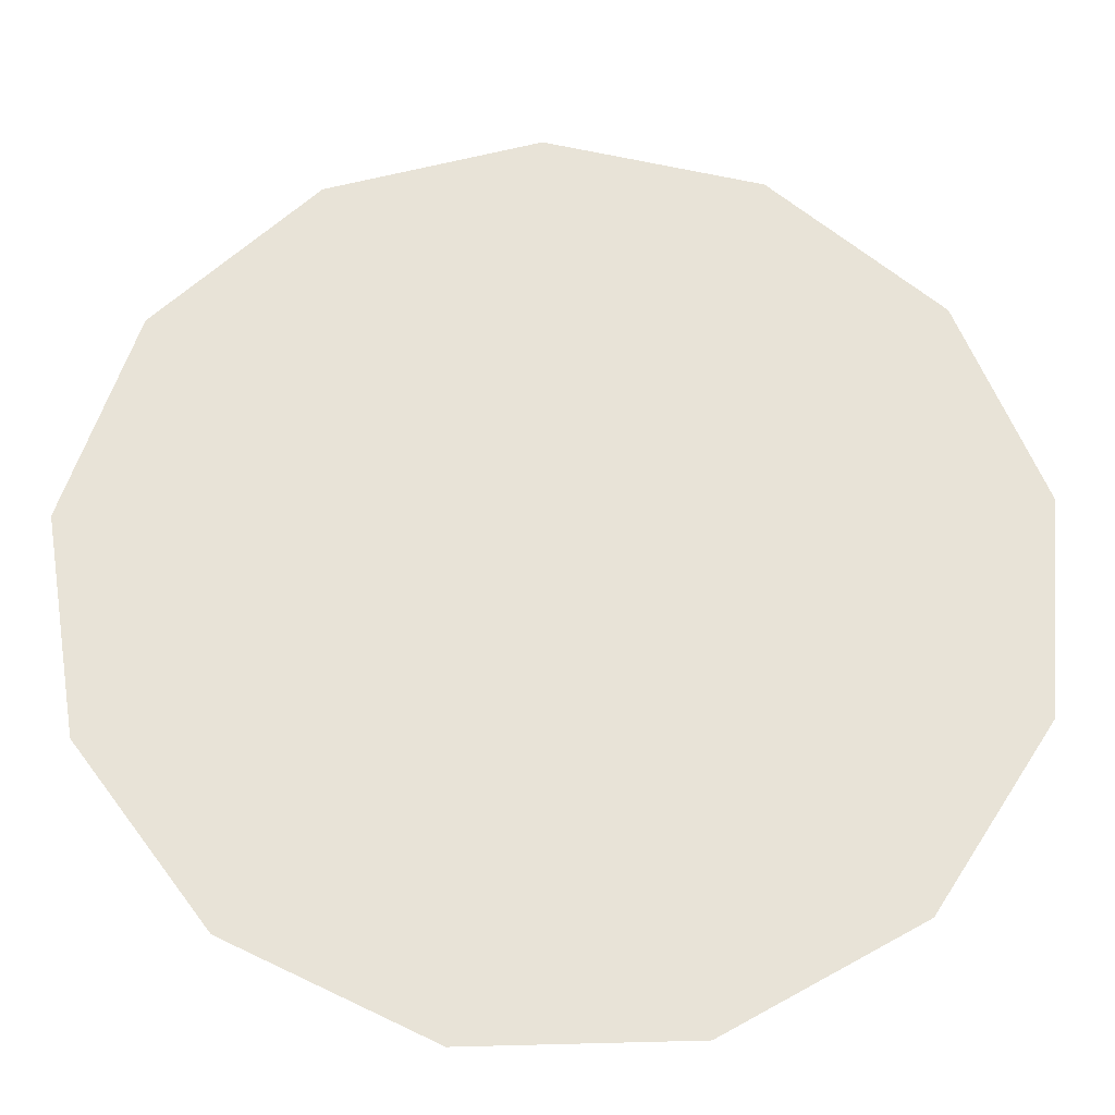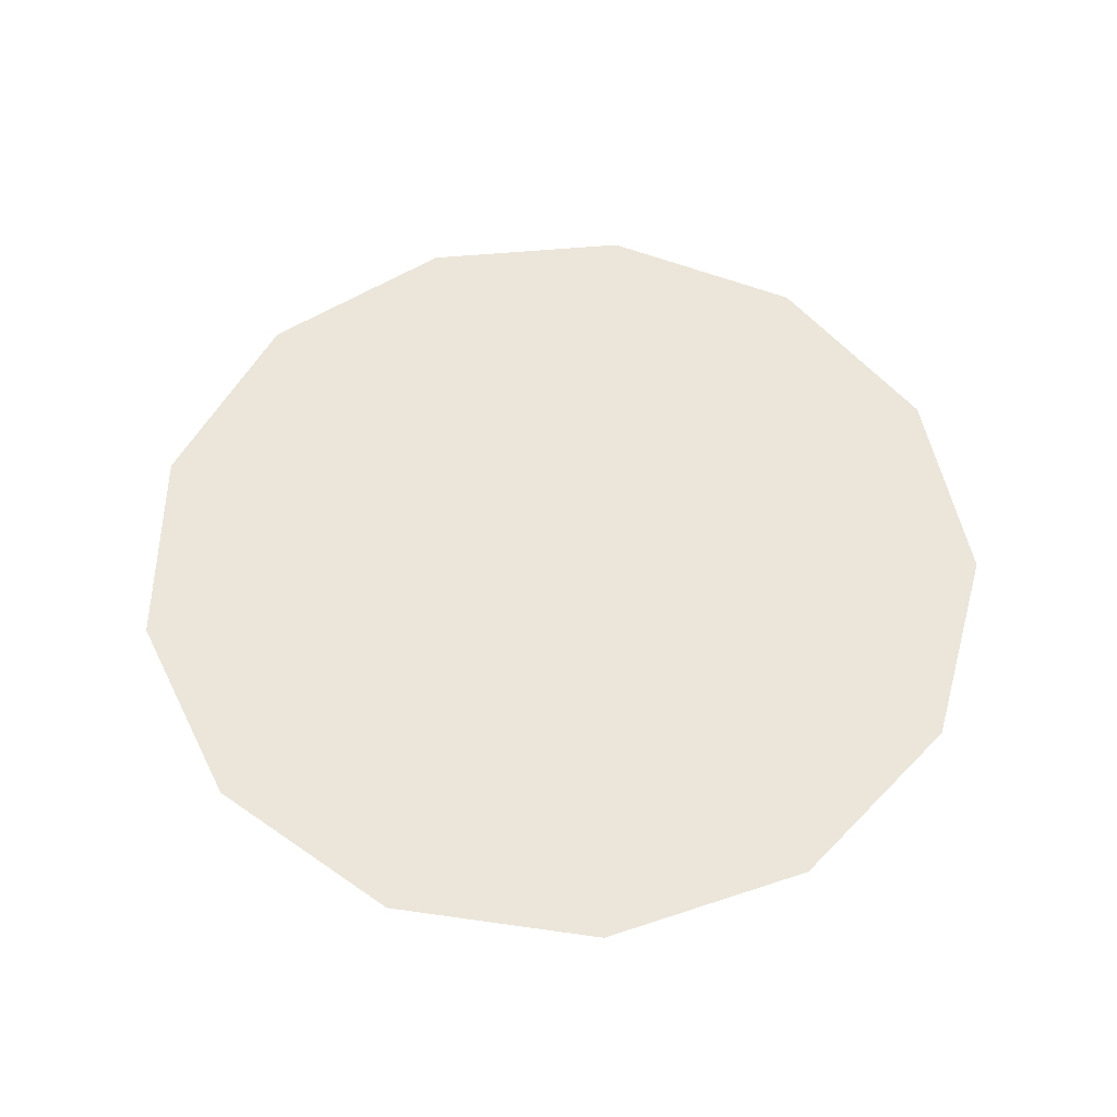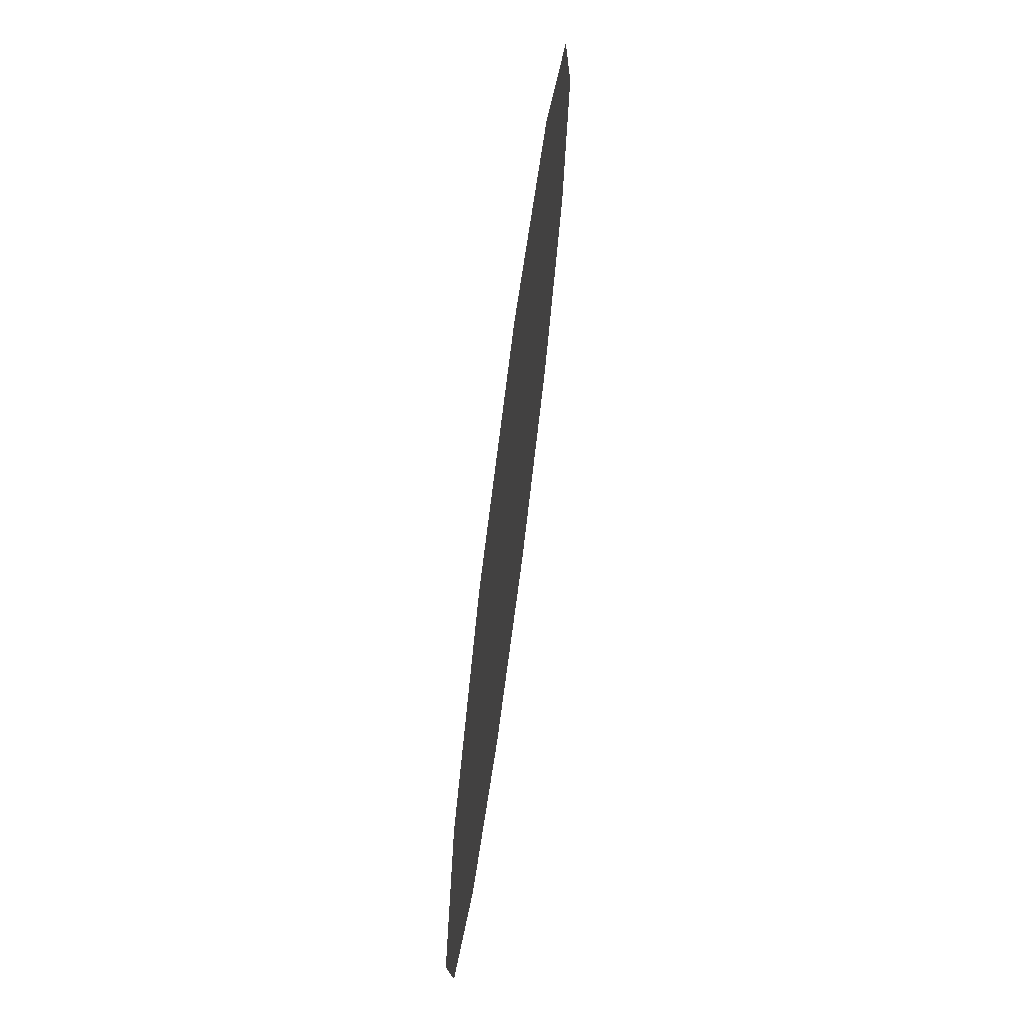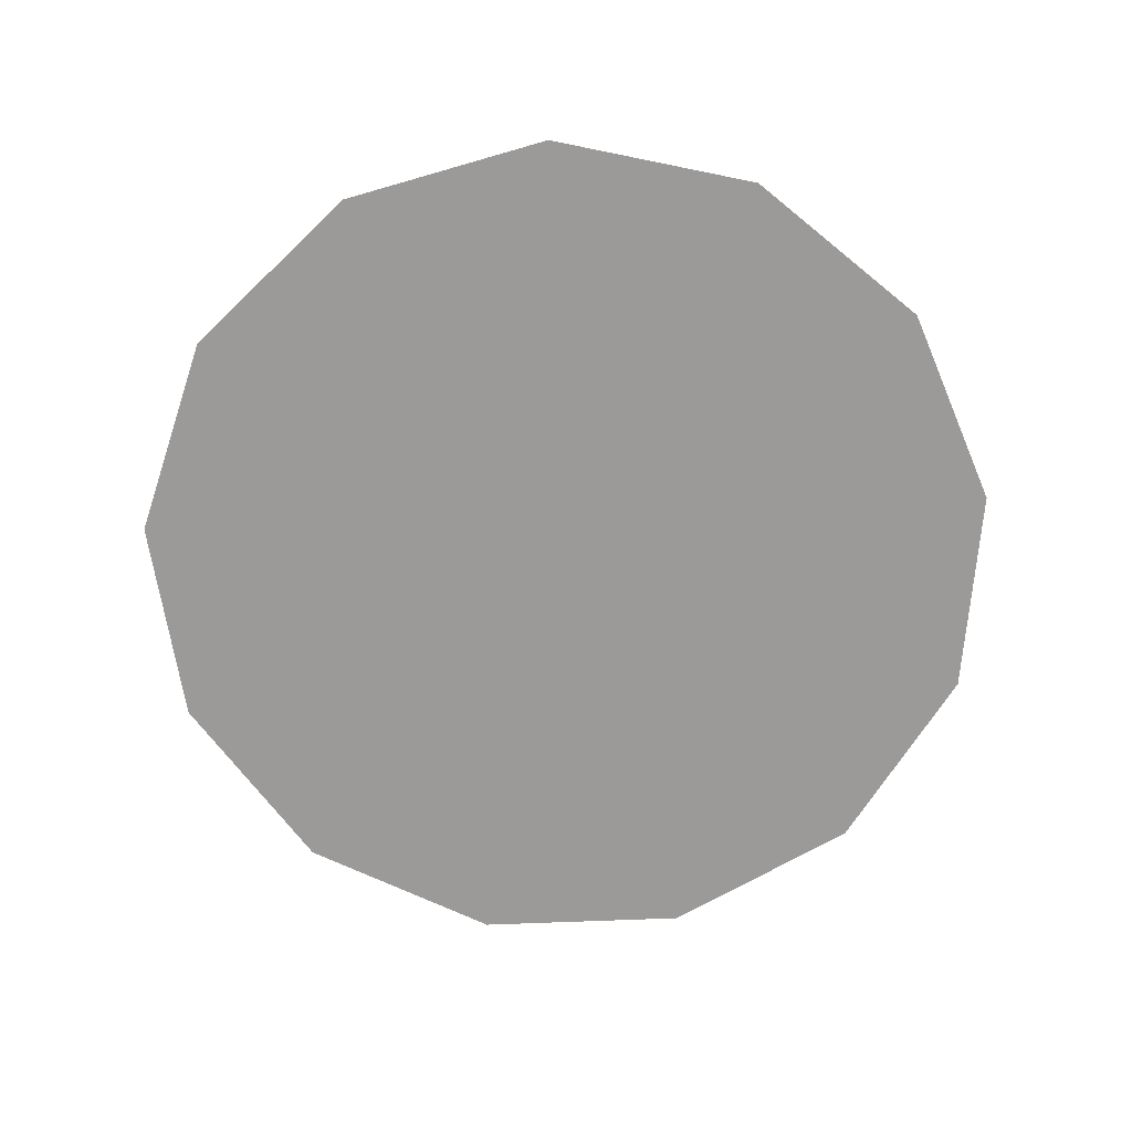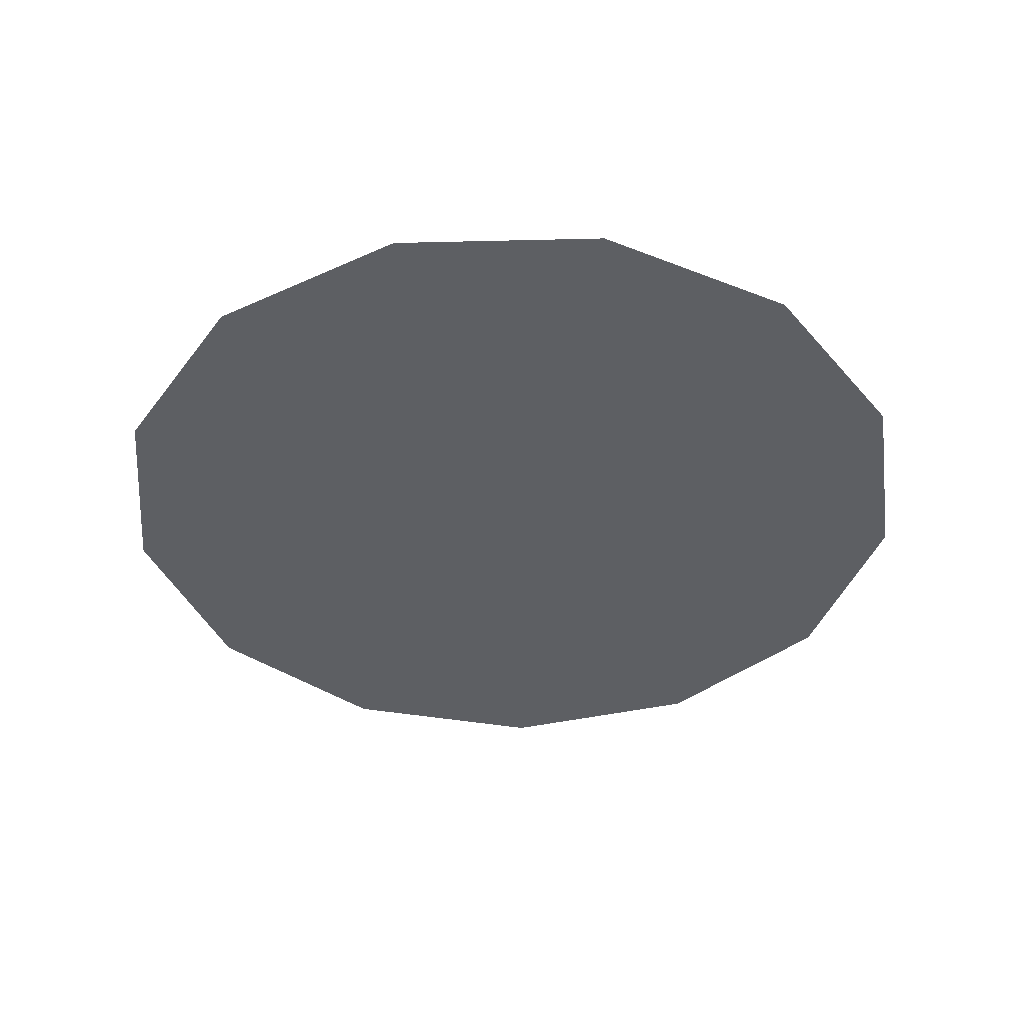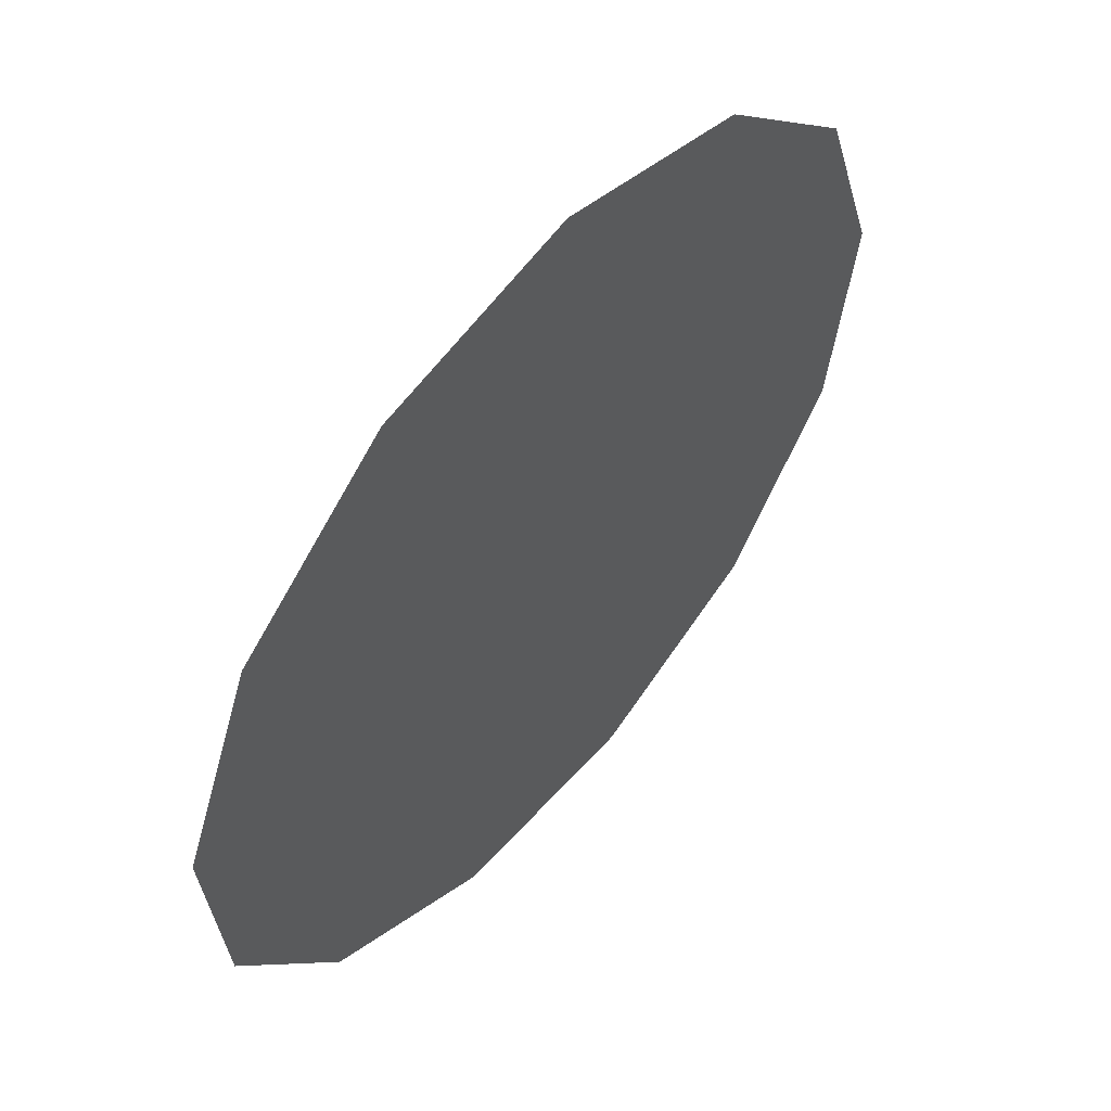
<metadata>
{"format":"obj","ext":"obj","renderer":"f3d","projection":"perspective","resolution":1024,"background":"white","views":[{"elev":-27.2,"azim":178.1,"up":"+Z"},{"elev":56.4,"azim":52.1,"up":"+Y"},{"elev":72.0,"azim":-82.5,"up":"+Z"},{"elev":-69.3,"azim":-161.8,"up":"+Y"},{"elev":-39.9,"azim":17.6,"up":"+Y"},{"elev":56.7,"azim":-49.7,"up":"+Z"}]}
</metadata>
<code>
v -16.53 0 12.31
v 0.7426 0 20.6
v -20.36 0 3.221
v -20.36 0 3.221
v 4.209 0 -20.18
v -14.22 0 -14.93
v -19.53 0 -6.611
v -20.36 0 3.221
v -14.22 0 -14.93
v 4.209 0 -20.18
v -5.651 0 -19.83
v -14.22 0 -14.93
v -8.917 0 18.59
v 0.7426 0 20.6
v -16.53 0 12.31
v -20.36 0 3.221
v 10.23 0 17.9
v 20.54 0 1.746
v 17.38 0 11.09
v 20.54 0 1.746
v 10.23 0 17.9
v 19 0 -8
v 13.11 0 -15.91
v 4.209 0 -20.18
v 4.209 0 -20.18
v 20.54 0 1.746
v 19 0 -8
v 4.209 0 -20.18
v -20.36 0 3.221
v 20.54 0 1.746
v 0.7426 0 20.6
v 10.23 0 17.9
v -20.36 0 3.221
f 1 2 3
f 4 5 6
f 7 8 9
f 10 11 12
f 13 14 15
f 16 17 18
f 19 20 21
f 22 23 24
f 25 26 27
f 28 29 30
f 31 32 33

</code>
